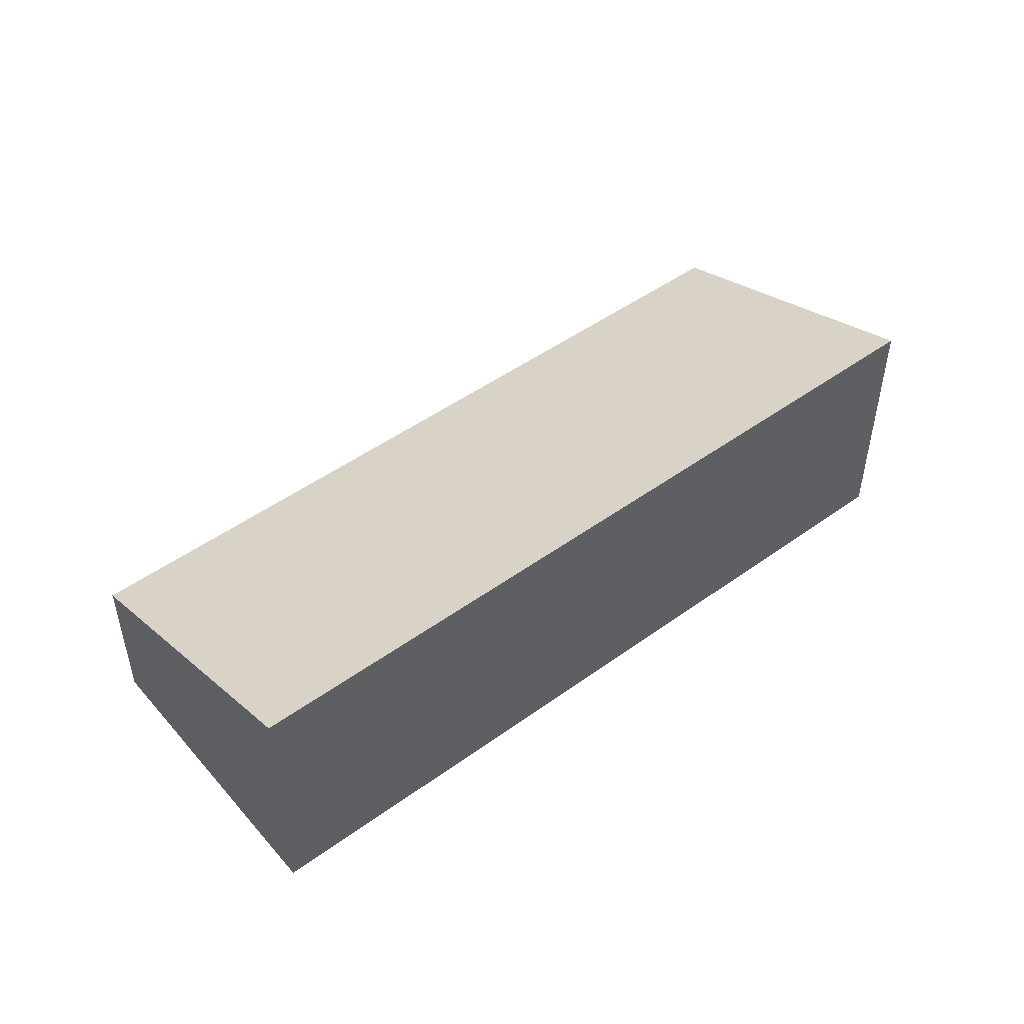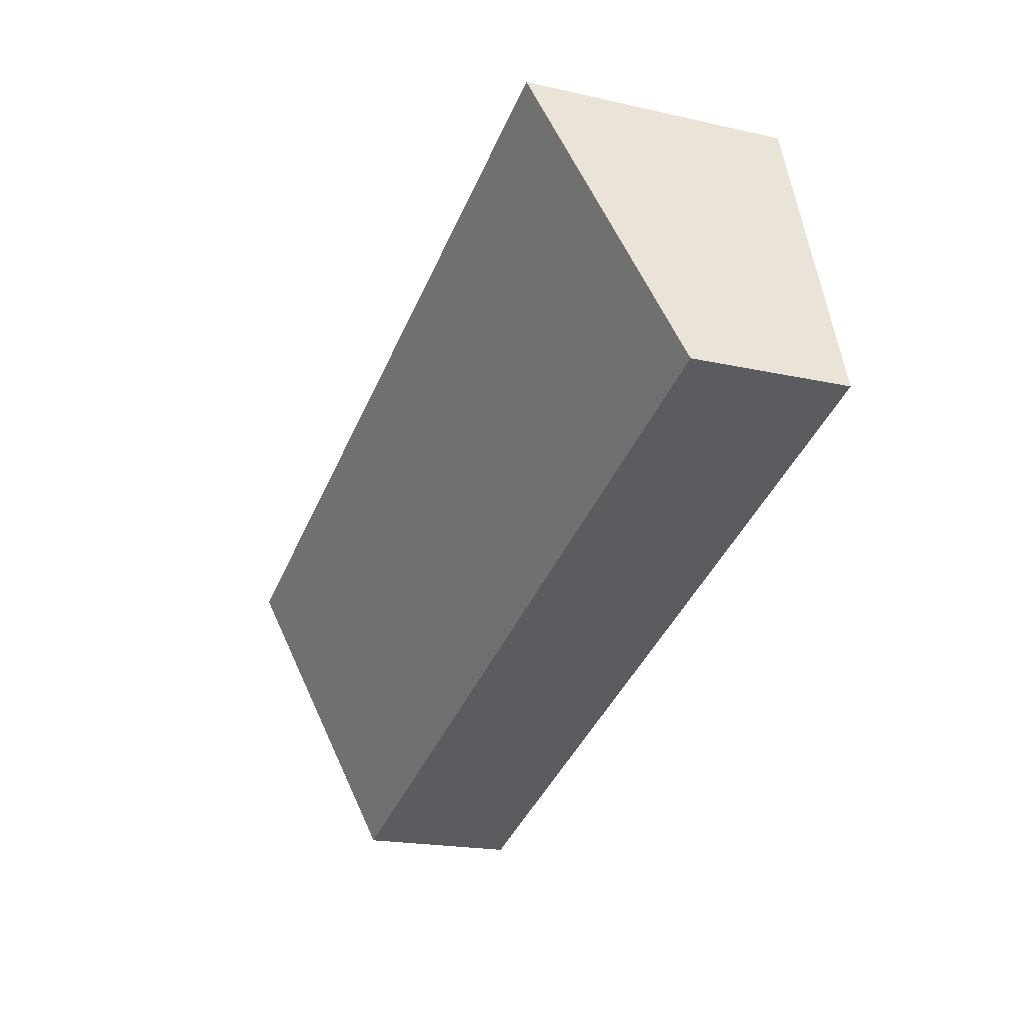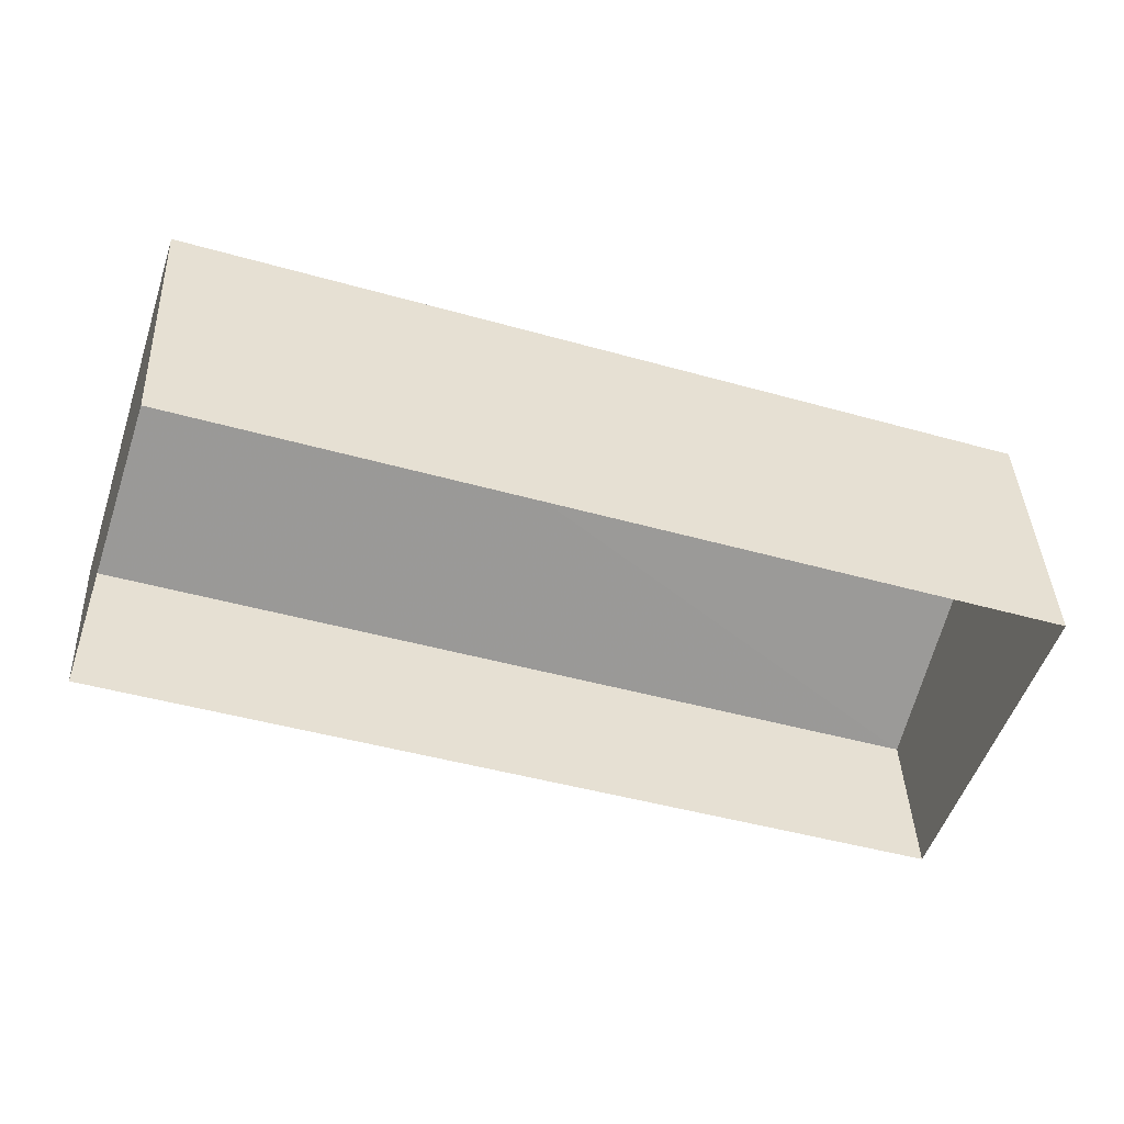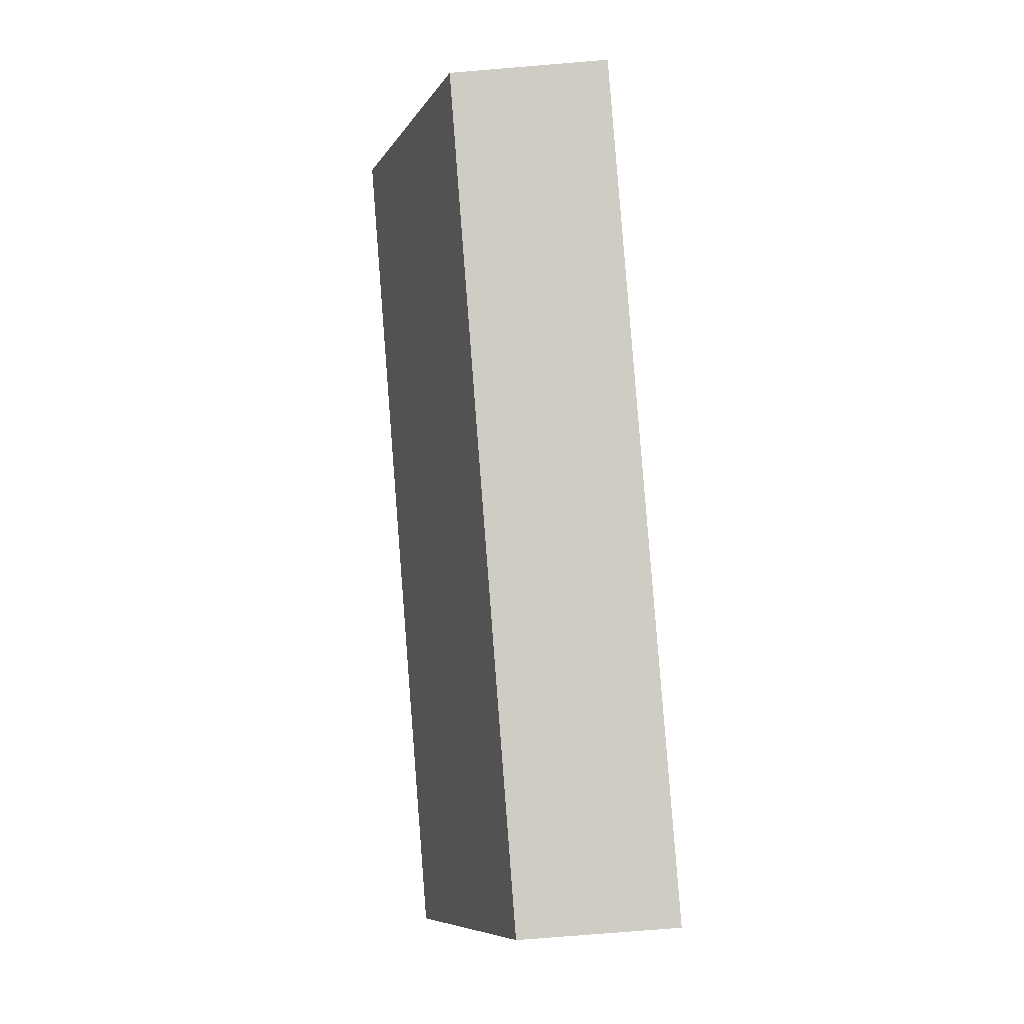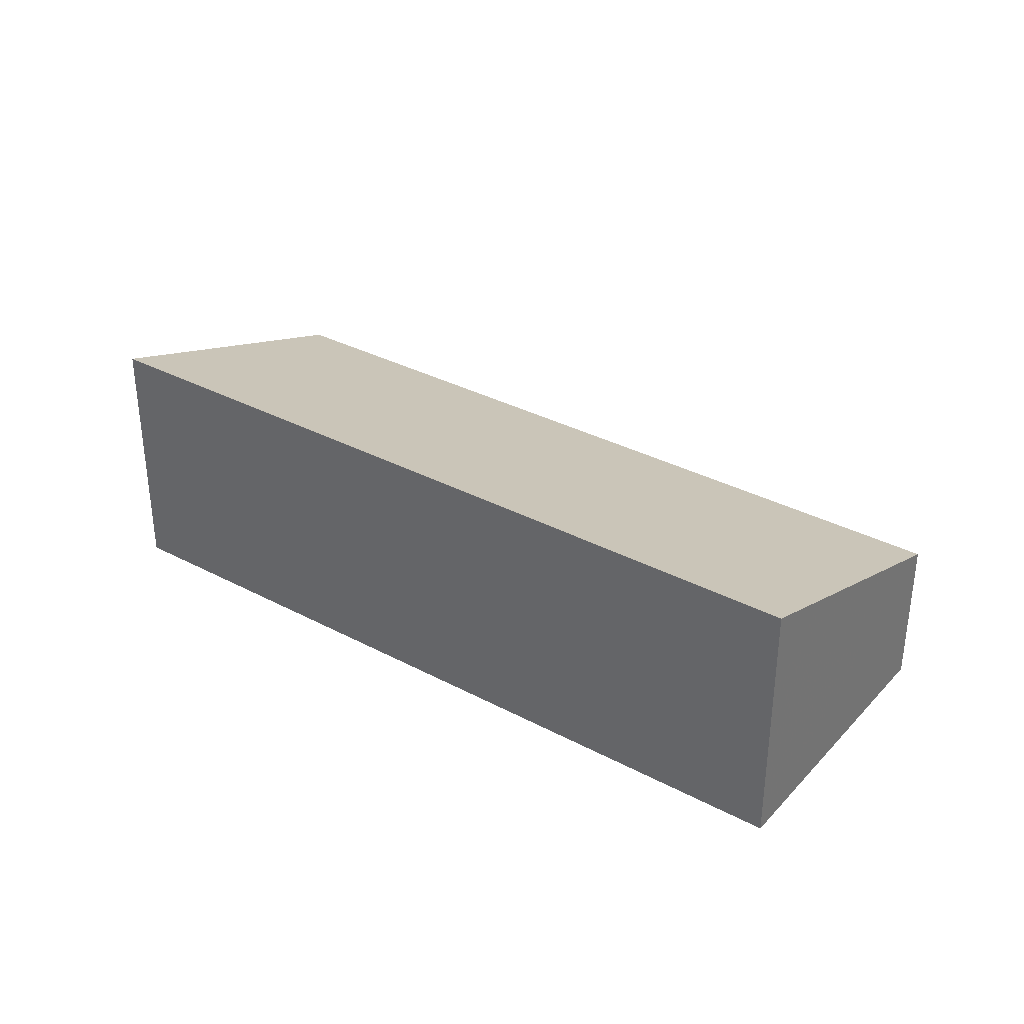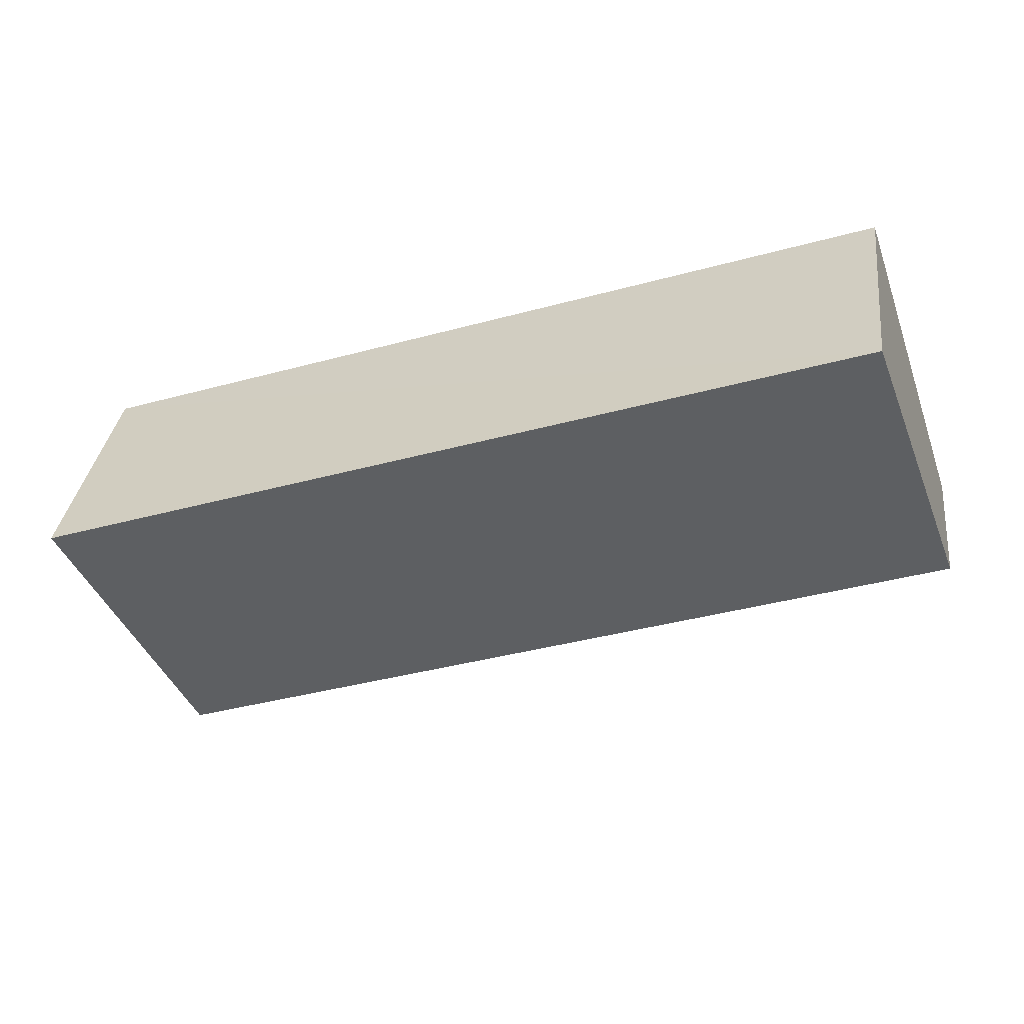
<metadata>
{"format":"obj","ext":"obj","renderer":"f3d","projection":"perspective","resolution":1024,"background":"white","views":[{"elev":48.6,"azim":159.6,"up":"+Z"},{"elev":-20.0,"azim":67.4,"up":"+Y"},{"elev":39.0,"azim":177.6,"up":"+Y"},{"elev":-77.7,"azim":94.7,"up":"+Y"},{"elev":33.7,"azim":-125.7,"up":"+Z"},{"elev":32.8,"azim":7.1,"up":"+Y"}]}
</metadata>
<code>
v -8.917e+04 -1.011e+05 1.958
v -8.917e+04 -1.011e+05 1.957
v -8.916e+04 -1.011e+05 1.954
v -8.916e+04 -1.011e+05 1.956
v -8.917e+04 -1.011e+05 4.751
v -8.916e+04 -1.011e+05 4.747
v -8.916e+04 -1.011e+05 6.653
v -8.917e+04 -1.011e+05 6.657
f 1 2 3
f 4 1 3
f 5 6 7
f 8 5 7
f 6 4 3
f 7 6 3
f 6 1 4
f 6 5 1
f 7 3 2
f 8 7 2
f 5 2 1
f 5 8 2

</code>
